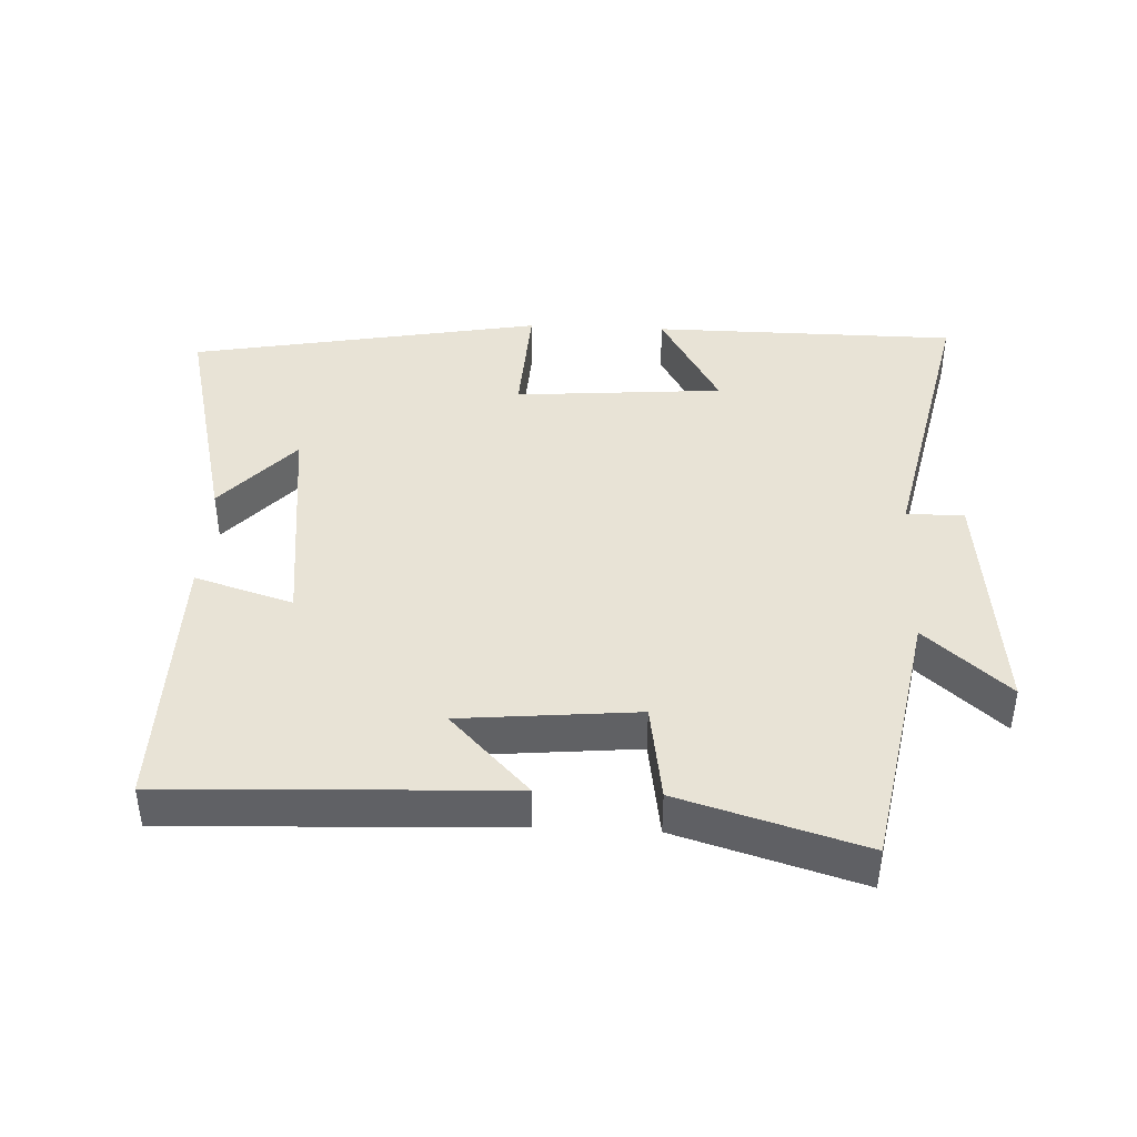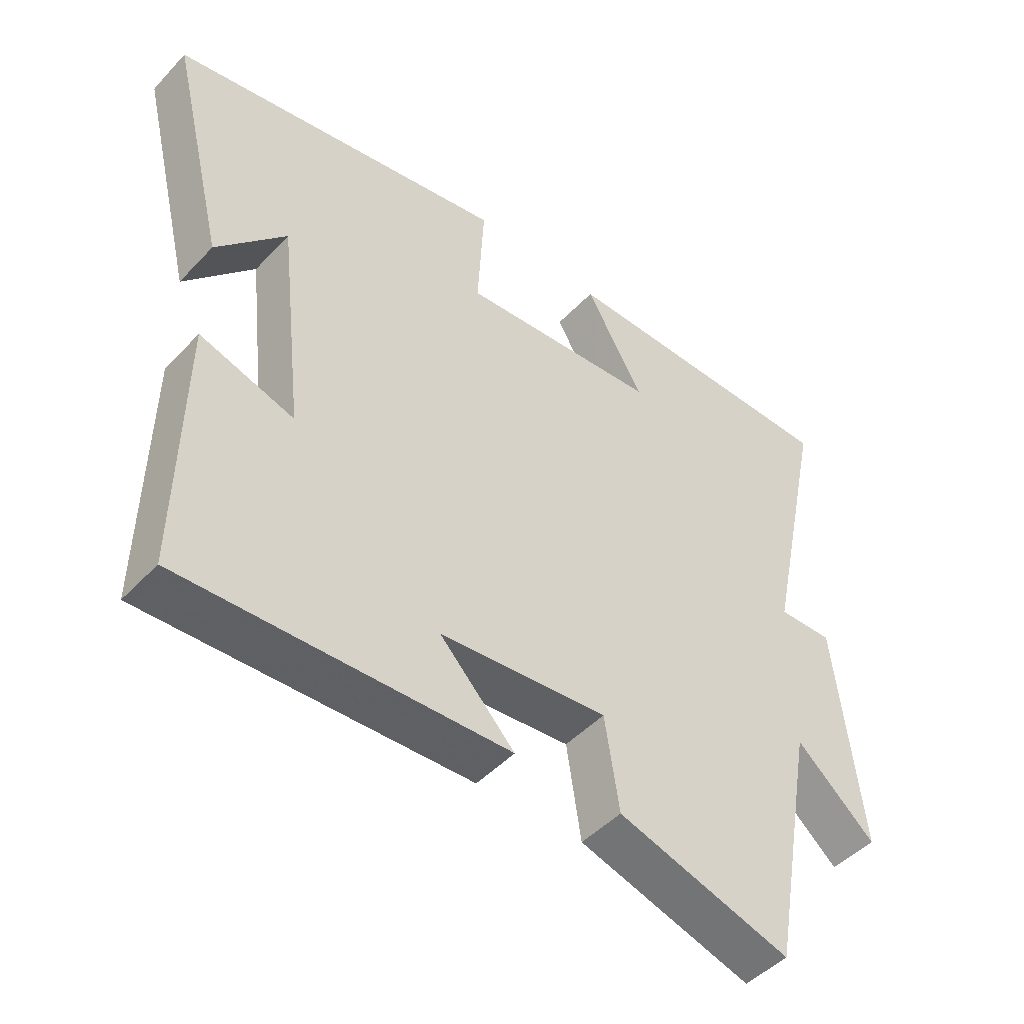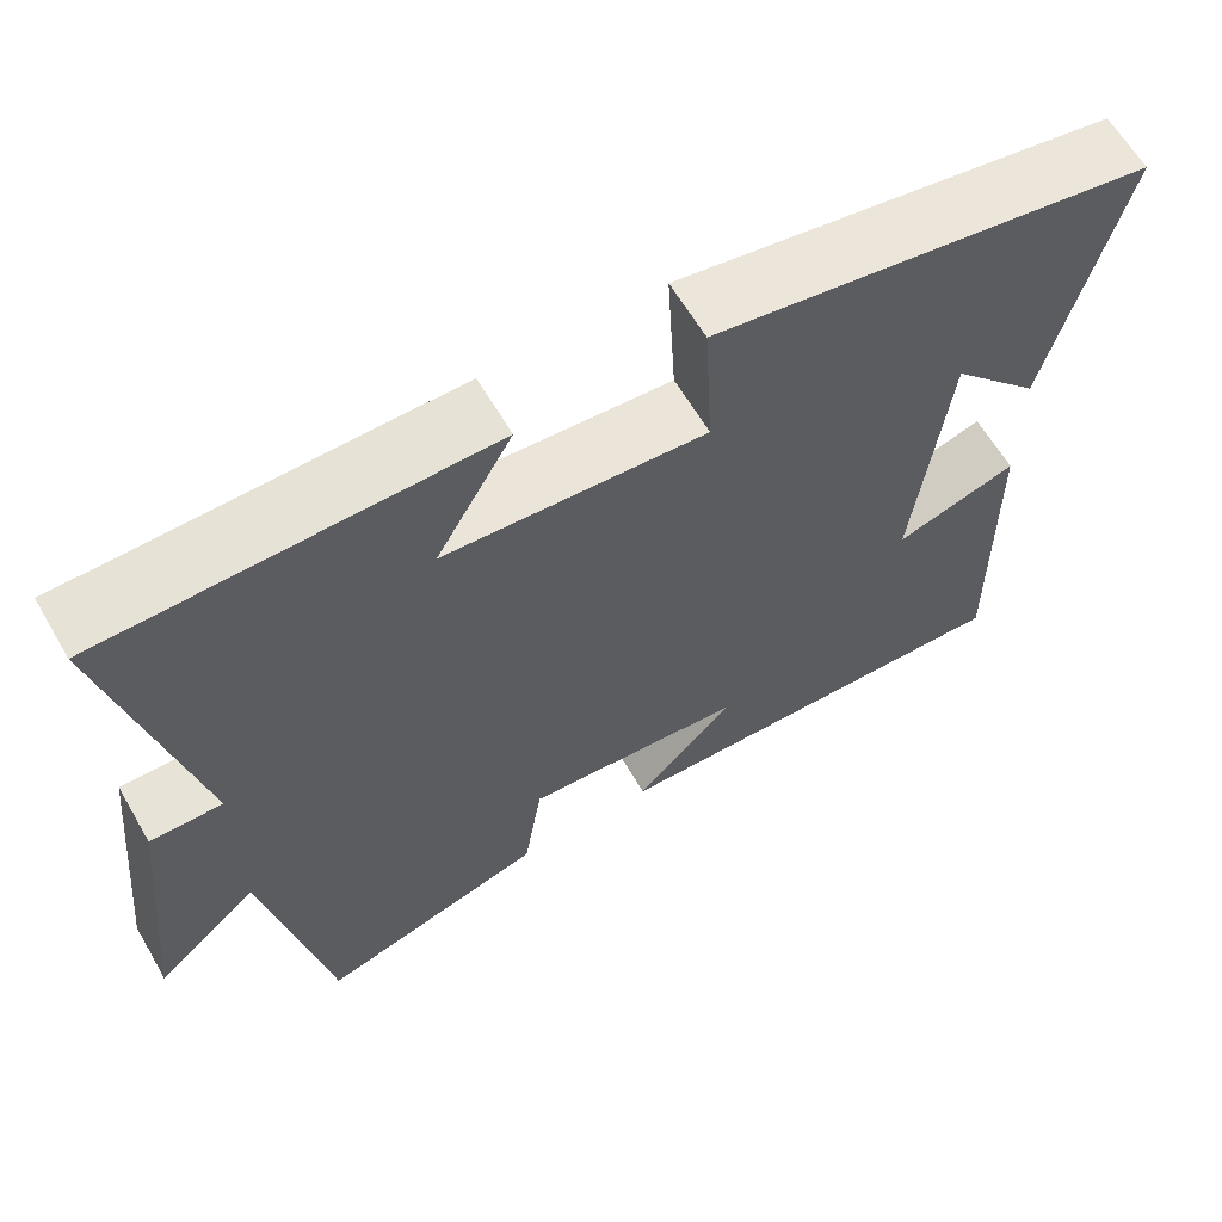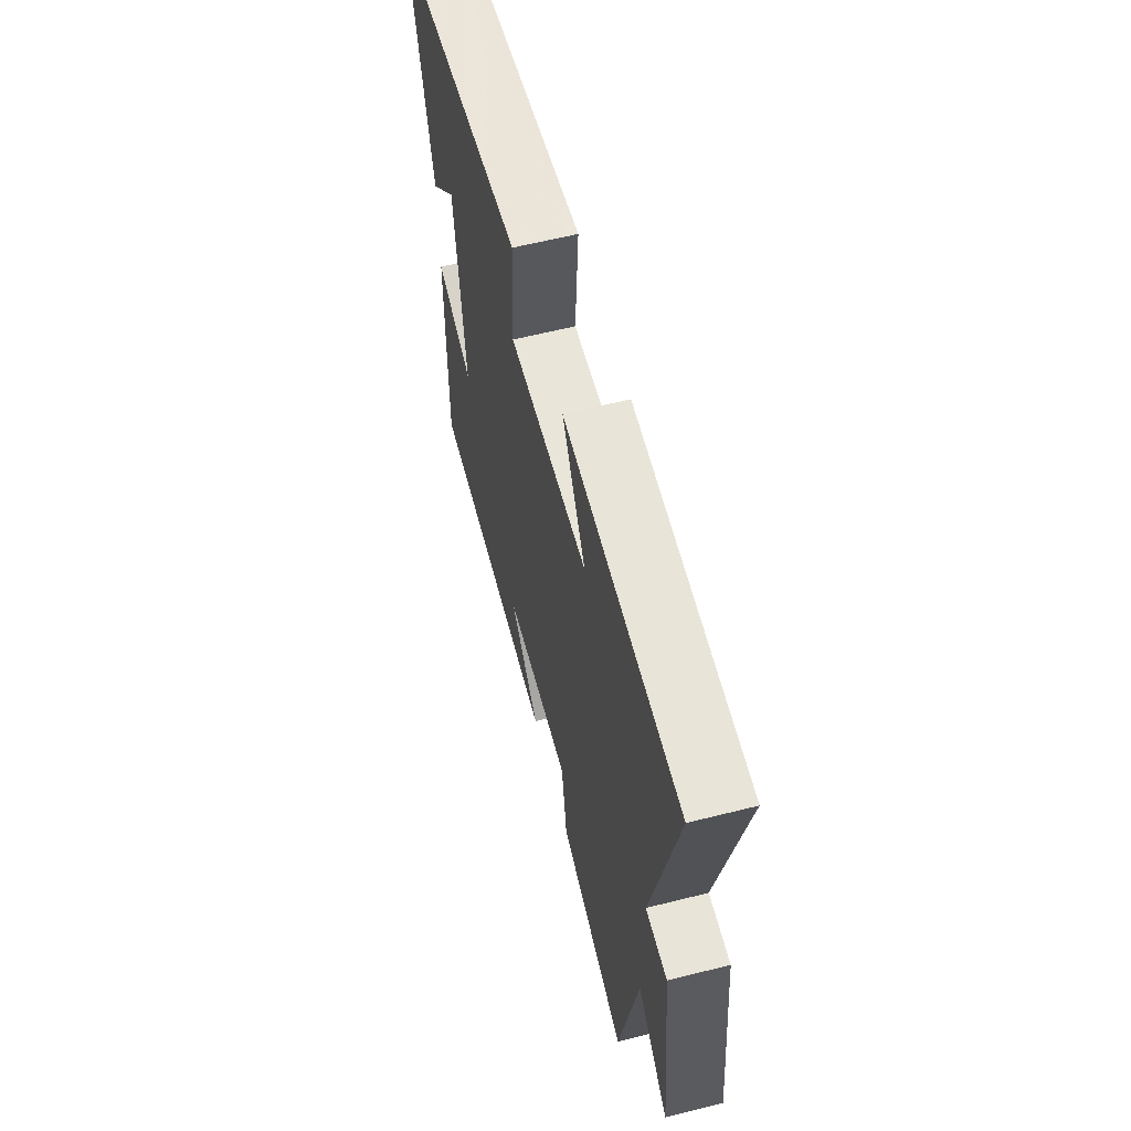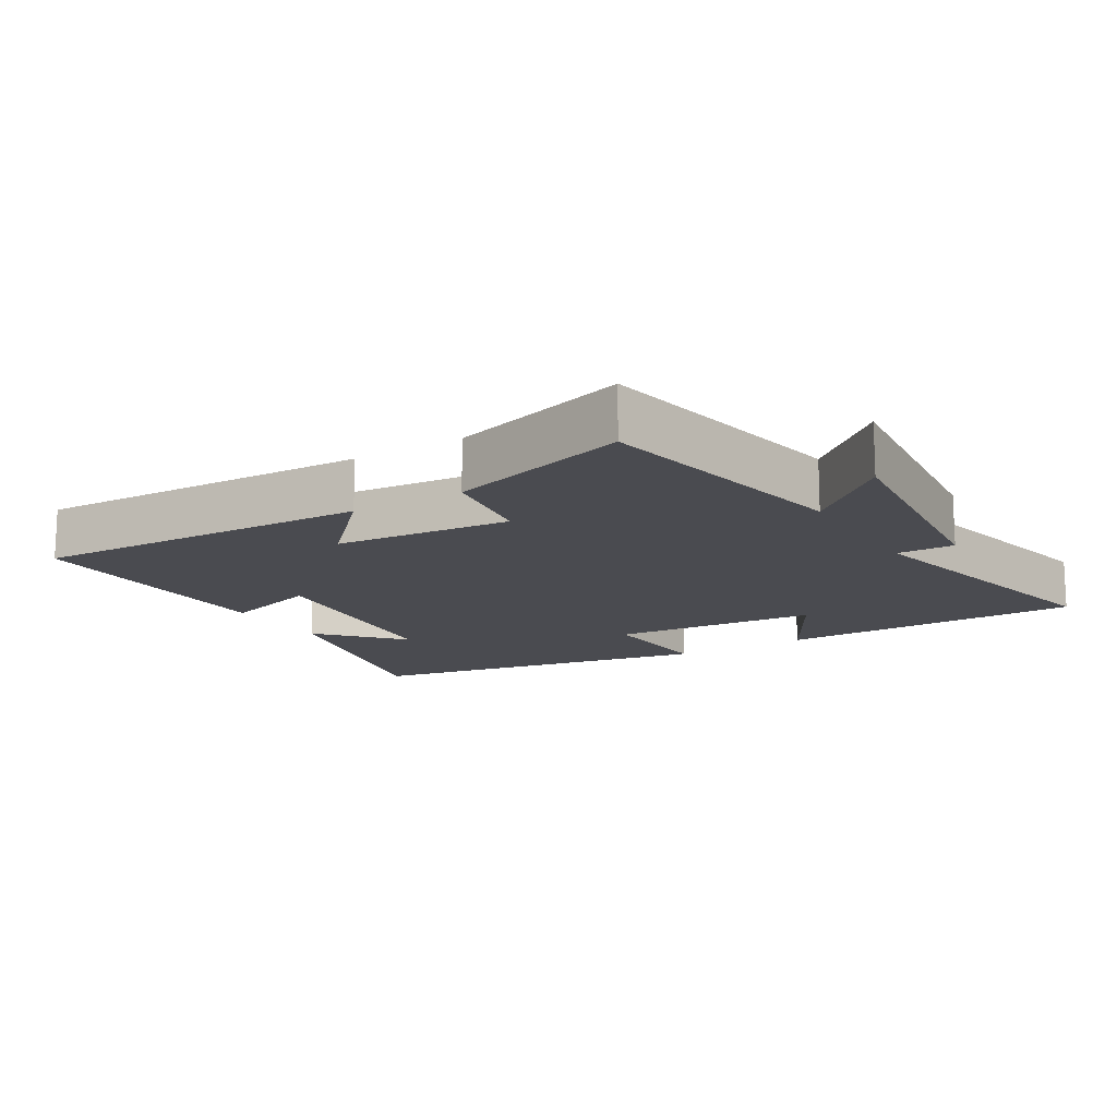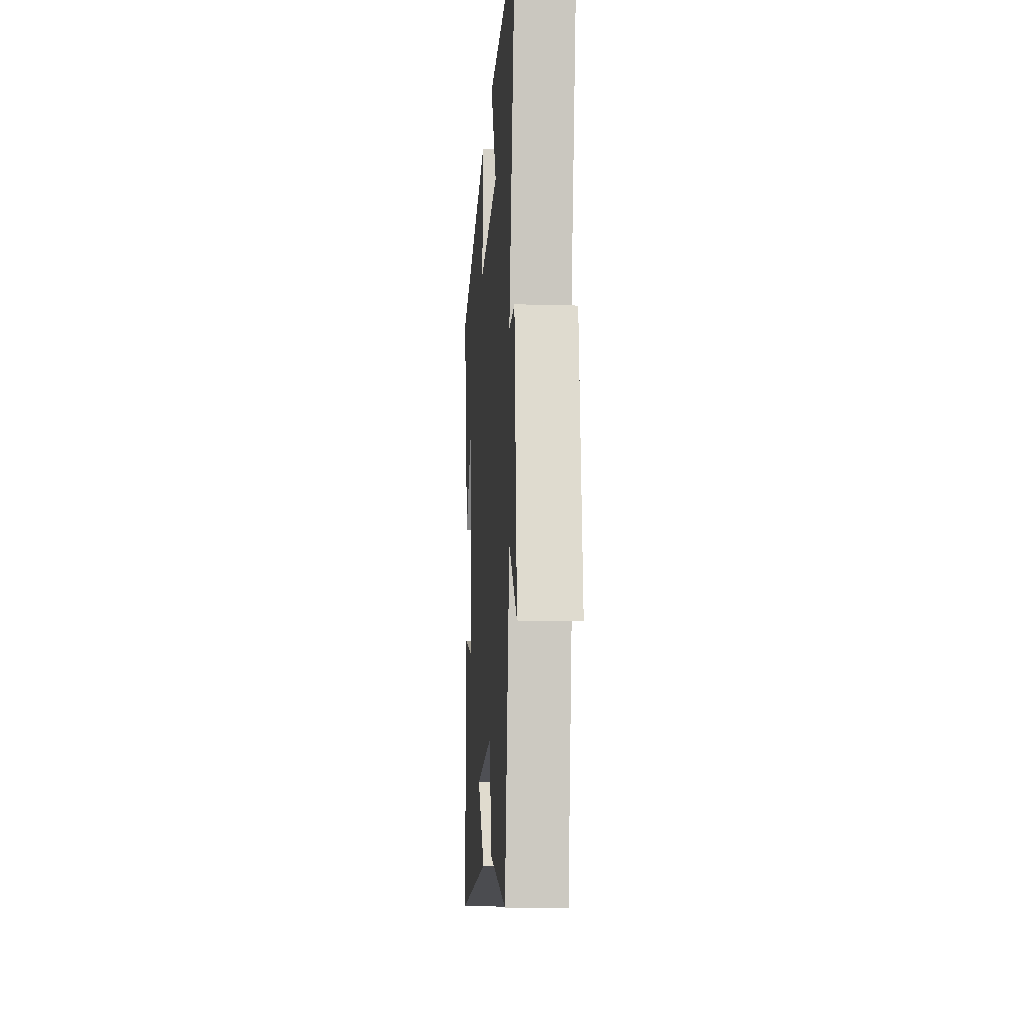
<metadata>
{"format":"obj","ext":"obj","renderer":"f3d","projection":"perspective","resolution":1024,"background":"white","views":[{"elev":41.8,"azim":-177.4,"up":"+Y"},{"elev":-47.3,"azim":139.5,"up":"+Z"},{"elev":63.0,"azim":-30.3,"up":"+Z"},{"elev":60.9,"azim":-104.4,"up":"+Z"},{"elev":-14.4,"azim":-148.6,"up":"+Y"},{"elev":-13.0,"azim":-93.8,"up":"+Z"}]}
</metadata>
<code>
v 0.506 0.07 -0.52
v 0.007 0.07 -0.5
v 0.123 0.07 -0.379
v -0.137 0.07 -0.355
v -0.159 0.07 -0.5
v -0.428 0.07 -0.58
v -0.5 0.07 -0.188
v -0.623 0.07 -0.296
v -0.585 0.07 0.062
v -0.5 0.07 0.06
v -0.594 0.07 0.496
v -0.143 0.07 0.5
v -0.233 0.07 0.342
v 0.075 0.07 0.318
v 0.065 0.07 0.5
v 0.586 0.07 0.405
v 0.5 0.07 0.05
v 0.393 0.07 0.169
v 0.355 0.07 -0.167
v 0.5 0.07 -0.122
v 0.506 0 -0.52
v 0.007 0 -0.5
v 0.123 0 -0.379
v -0.137 0 -0.355
v -0.159 0 -0.5
v -0.428 0 -0.58
v -0.5 0 -0.188
v -0.623 0 -0.296
v -0.585 0 0.062
v -0.5 0 0.06
v -0.594 0 0.496
v -0.143 0 0.5
v -0.233 0 0.342
v 0.075 0 0.318
v 0.065 0 0.5
v 0.586 0 0.405
v 0.5 0 0.05
v 0.393 0 0.169
v 0.355 0 -0.167
v 0.5 0 -0.122
f 19 20 1 2
f 16 17 18
f 14 15 16 18
f 13 14 18 19
f 10 11 12 13
f 10 13 19
f 7 8 9 10
f 4 5 6 7
f 3 4 7 10
f 19 2 3
f 3 10 19
f 22 21 40 39
f 38 37 36
f 38 36 35 34
f 39 38 34 33
f 33 32 31 30
f 39 33 30
f 30 29 28 27
f 27 26 25 24
f 30 27 24 23
f 23 22 39
f 39 30 23
f 1 21 22 2
f 2 22 23 3
f 3 23 24 4
f 4 24 25 5
f 5 25 26 6
f 6 26 27 7
f 7 27 28 8
f 8 28 29 9
f 9 29 30 10
f 10 30 31 11
f 11 31 32 12
f 12 32 33 13
f 13 33 34 14
f 14 34 35 15
f 15 35 36 16
f 16 36 37 17
f 17 37 38 18
f 18 38 39 19
f 19 39 40 20
f 20 40 21 1

</code>
